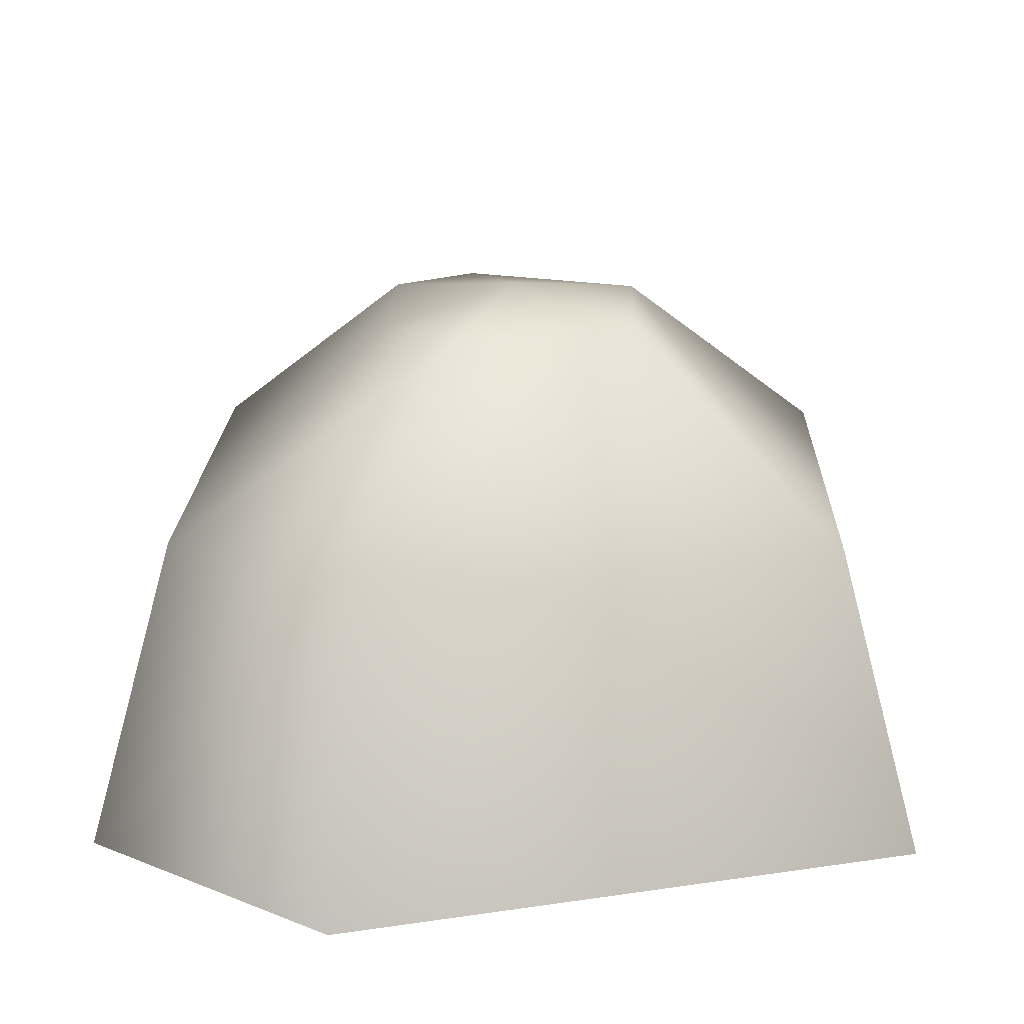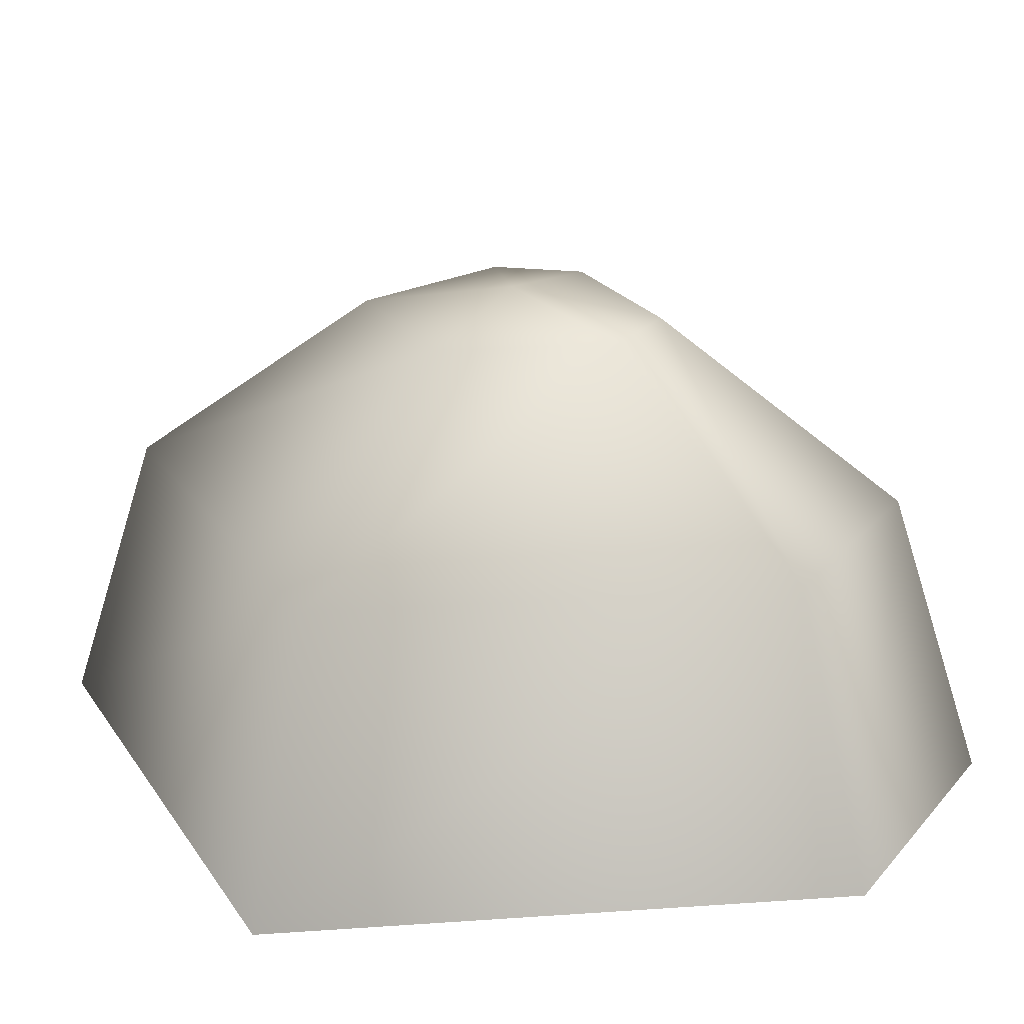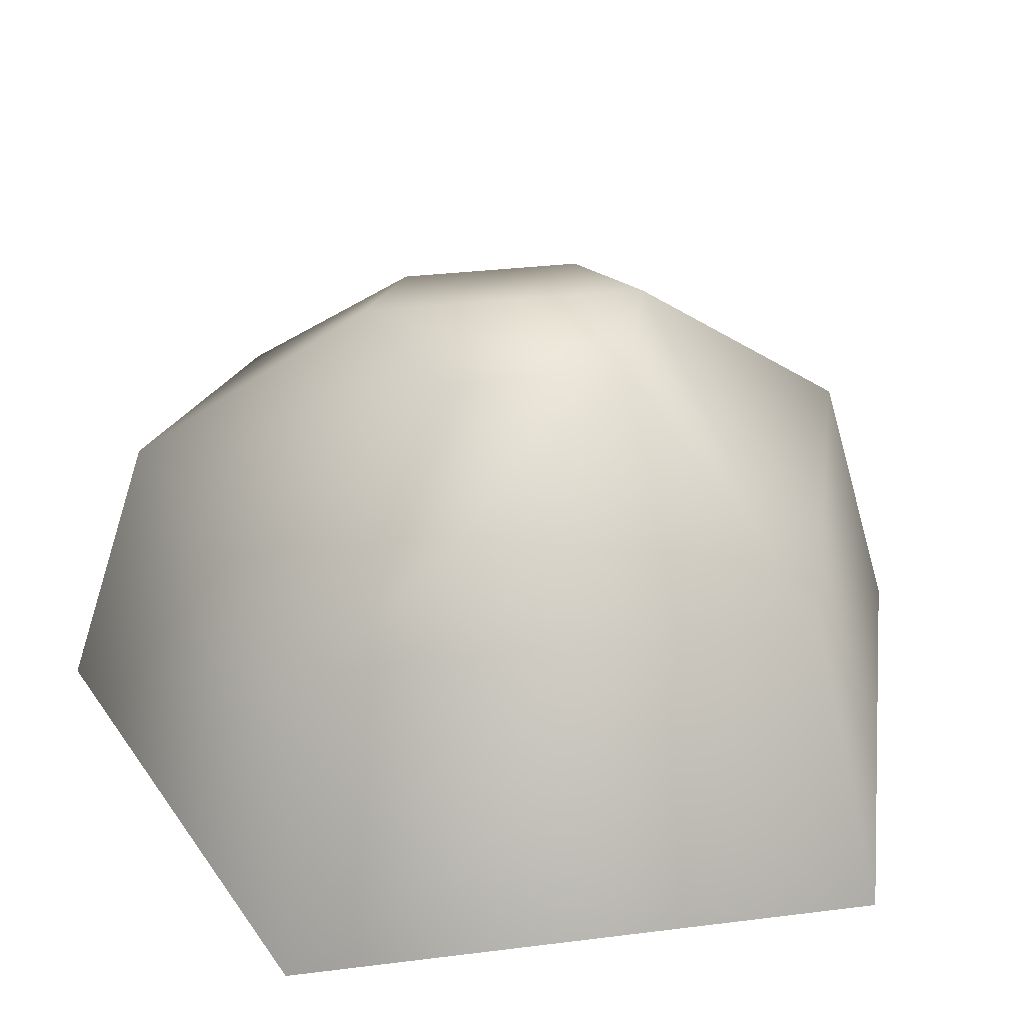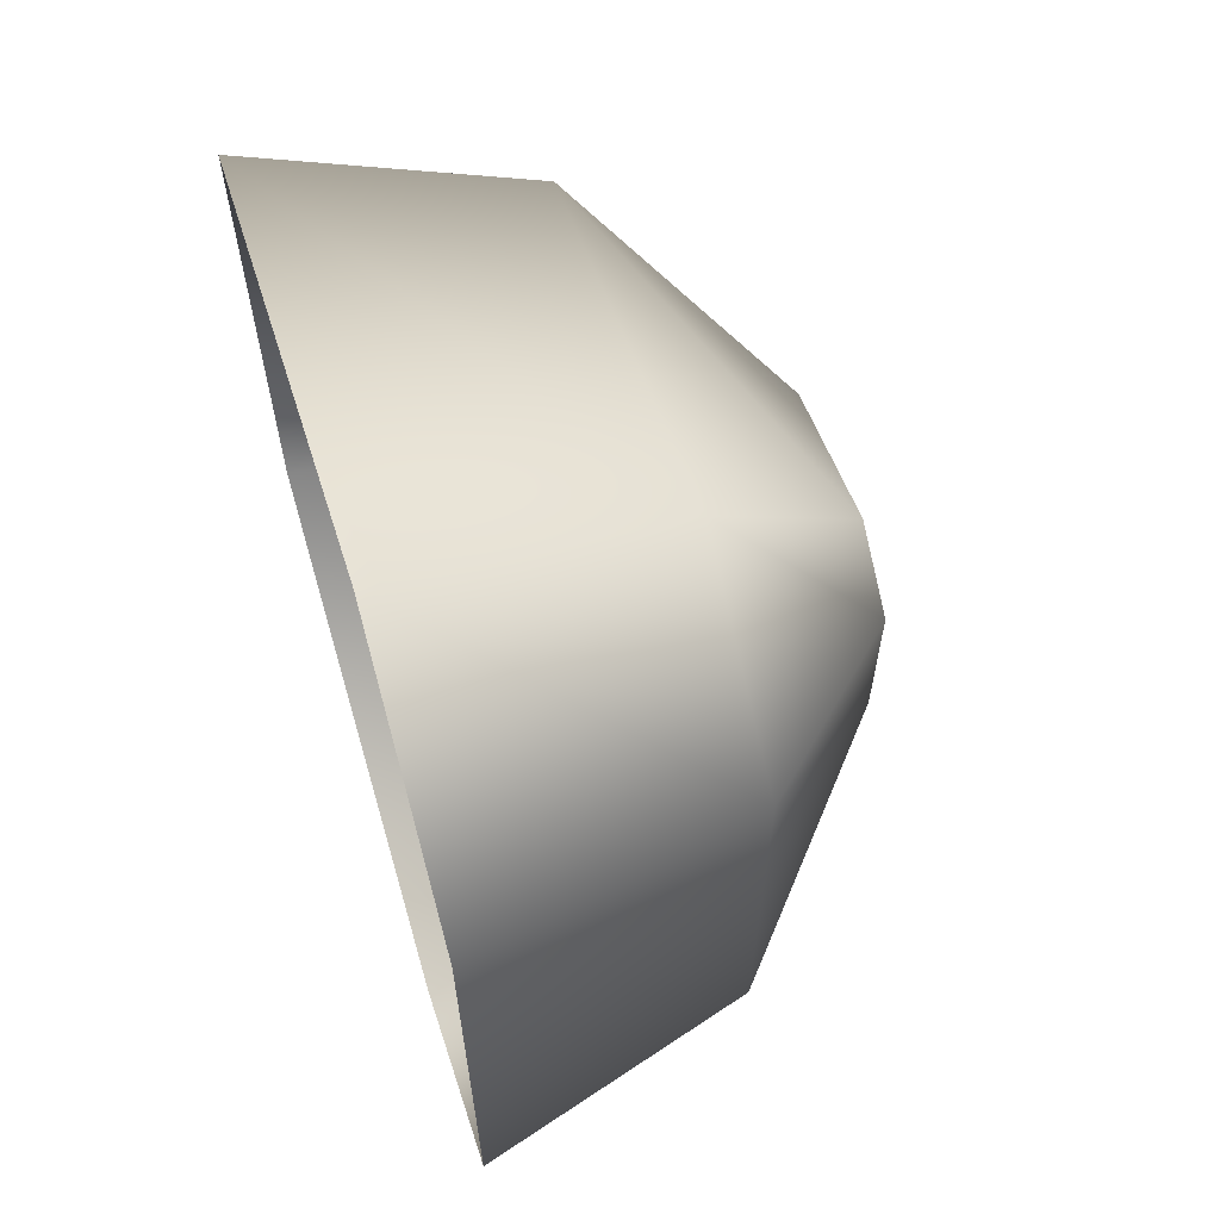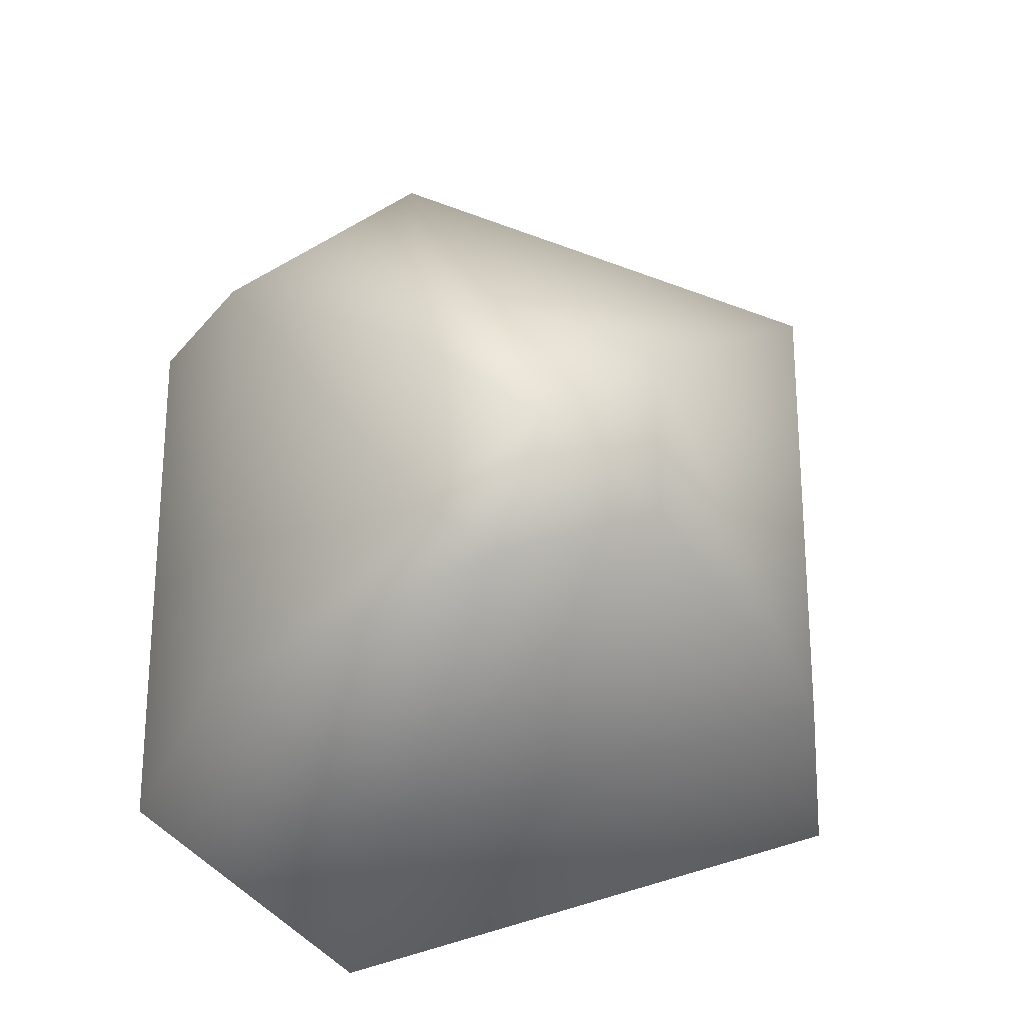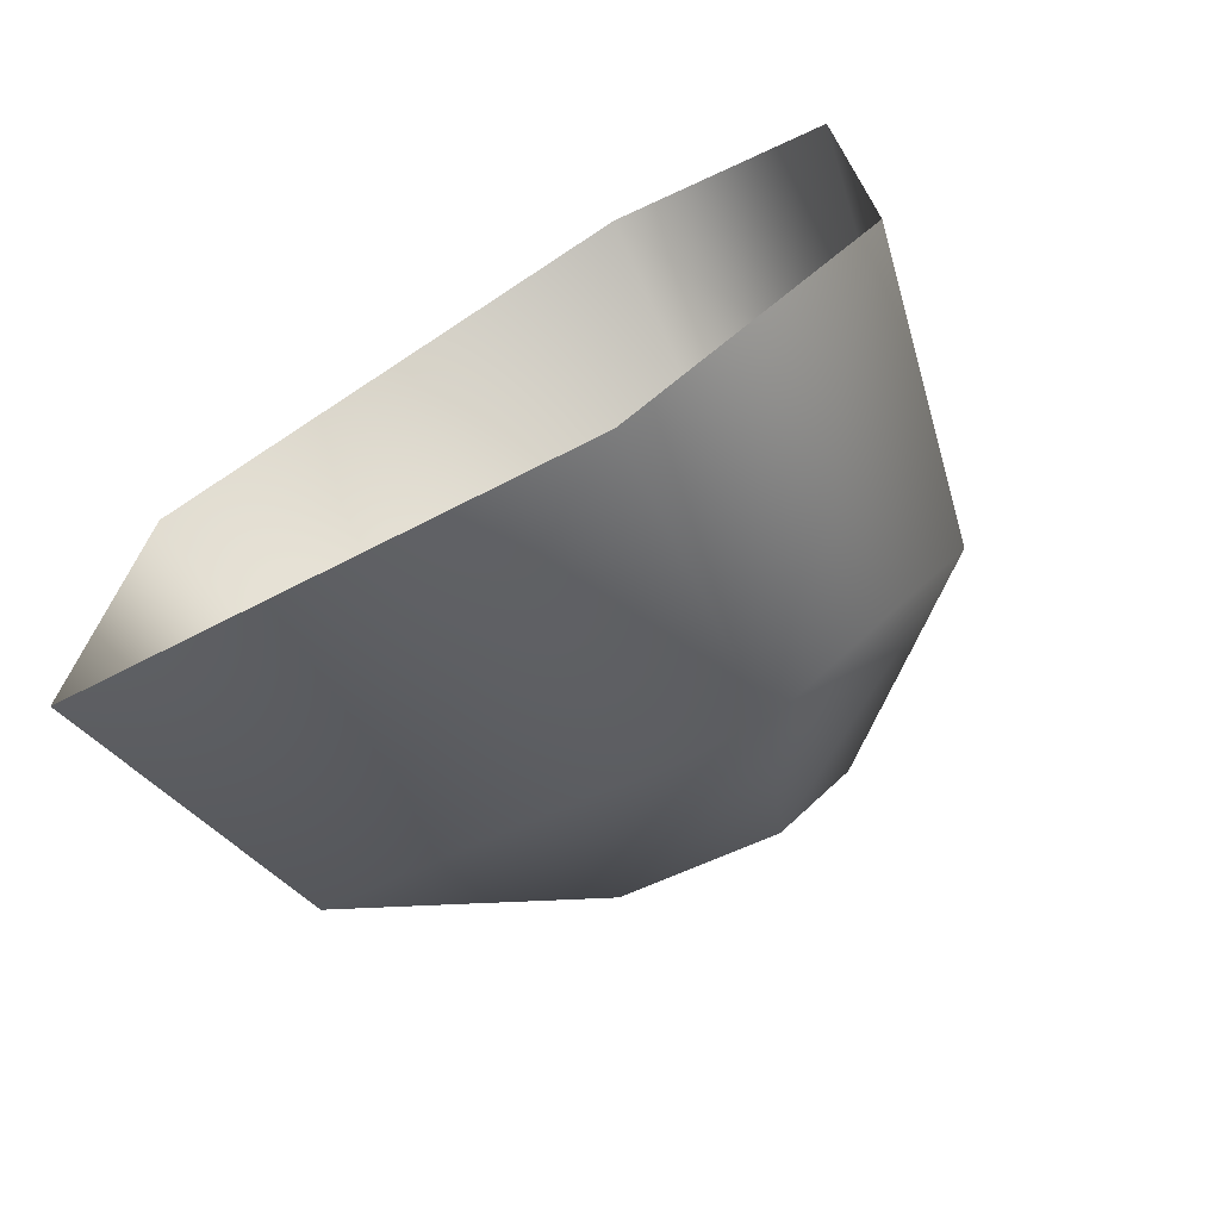
<metadata>
{"format":"obj","ext":"obj","renderer":"f3d","projection":"perspective","resolution":1024,"background":"white","views":[{"elev":18.6,"azim":-178.3,"up":"+Y"},{"elev":22.2,"azim":-24.9,"up":"+Y"},{"elev":30.6,"azim":-100.3,"up":"+Y"},{"elev":63.5,"azim":73.3,"up":"+Z"},{"elev":-23.7,"azim":172.7,"up":"+Z"},{"elev":-72.5,"azim":30.9,"up":"+Z"}]}
</metadata>
<code>
g default
v 1.091 0 -0.7583
v 0.3987 0 -1.261
v -1.15 0 -0.7583
v -1.15 0 0.8699
v 0.3987 0 1.373
v 1.091 0 0.8699
v 0.8772 0.8141 -0.6028
v 0.3169 0.8141 -1.01
v -0.9358 0.8141 -0.6028
v -0.9358 0.8141 0.7144
v 0.3169 0.8141 1.121
v 0.8772 0.8141 0.7144
v 0.3169 1.317 -0.1958
v 0.1029 1.317 -0.3513
v -0.3756 1.317 -0.1958
v -0.3756 1.317 0.3073
v 0.1029 1.317 0.4628
v 0.3169 1.317 0.3073
v -0.02932 1.385 0.05577
g pSphere1
f 2 8 1
f 1 8 7
f 8 2 9
f 9 2 3
f 9 3 10
f 10 3 4
f 10 4 11
f 11 4 5
f 6 12 5
f 5 12 11
f 12 6 7
f 7 6 1
f 8 14 7
f 7 14 13
f 14 8 15
f 15 8 9
f 15 9 16
f 16 9 10
f 16 10 17
f 17 10 11
f 12 18 11
f 11 18 17
f 18 12 13
f 13 12 7
f 19 13 14
f 19 14 15
f 19 15 16
f 19 16 17
f 19 17 18
f 19 18 13

</code>
